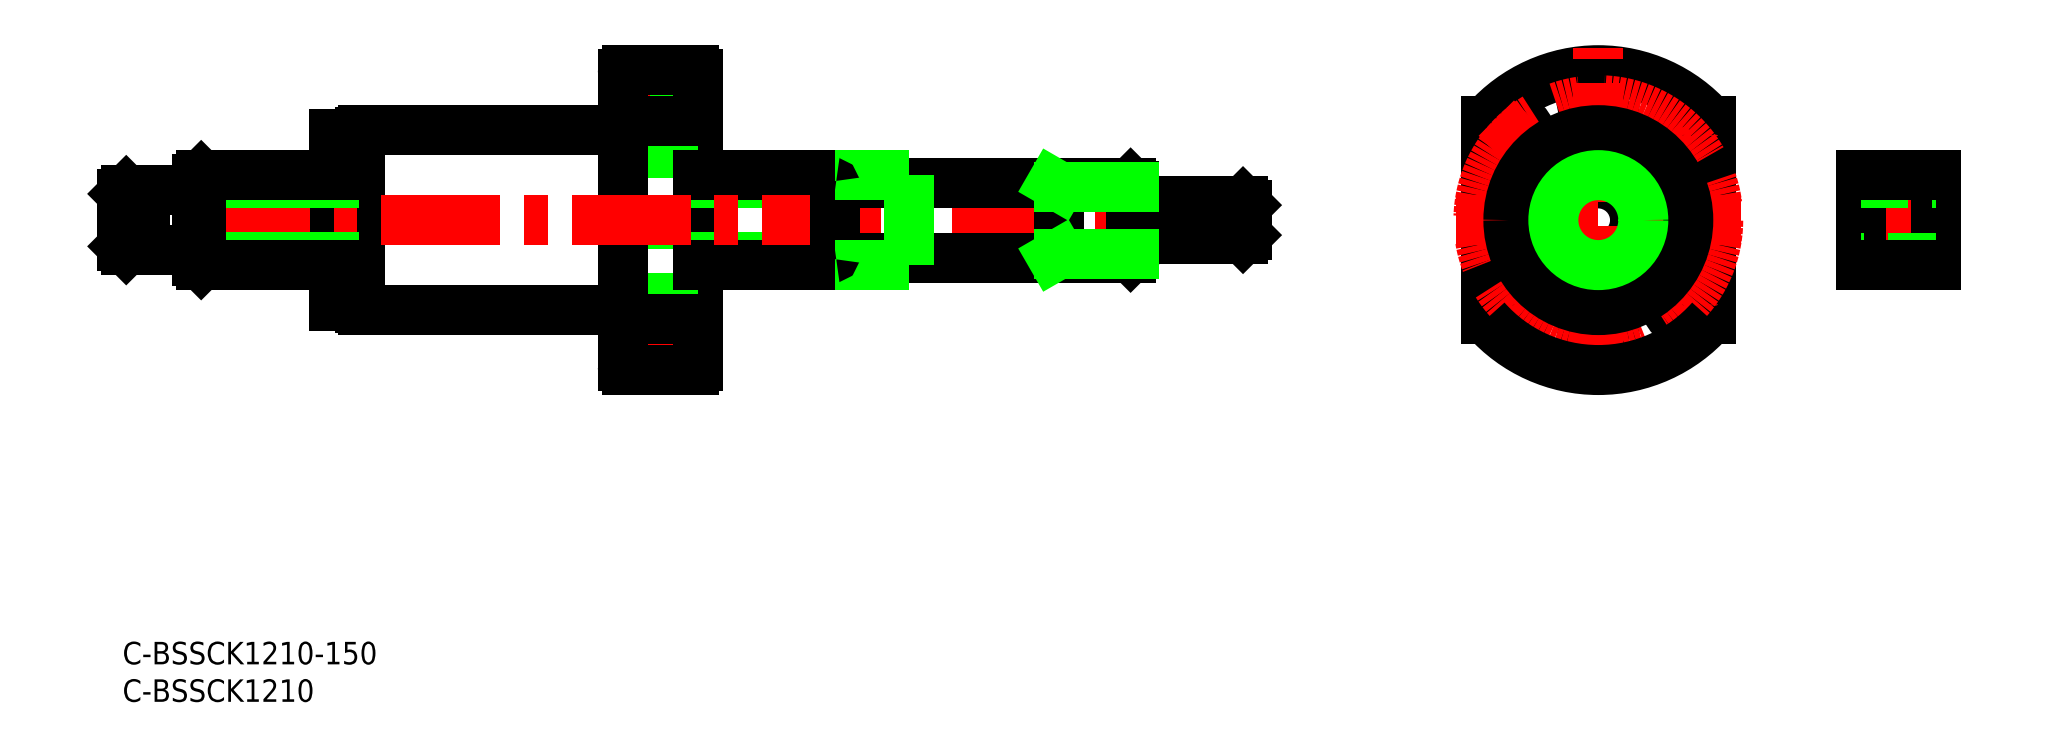
<metadata>
{"format":"dxf","ext":"dxf","renderer":"ezdxf+matplotlib","layout":"modelspace","background":"white","min_lineweight":24,"dpi":150}
</metadata>
<code>
0
SECTION
2
ENTITIES
0
CIRCLE
8
0
10
196.9
20
56.27
30
-1.6e-14
40
4.9
0
LINE
8
CENTER
10
77.75
20
72.27
30
-1.6e-14
11
65.75
21
72.27
31
-1.6e-14
0
LINE
8
0
10
76.75
20
70.02
30
-1.6e-14
11
66.75
21
70.02
31
-1.6e-14
0
LINE
8
0
10
76.75
20
74.52
30
-1.6e-14
11
66.75
21
74.52
31
-1.6e-14
0
LINE
8
0
10
76.75
20
38.02
30
-1.6e-14
11
66.75
21
38.02
31
-1.6e-14
0
LINE
8
0
10
76.75
20
42.52
30
-1.6e-14
11
66.75
21
42.52
31
-1.6e-14
0
LINE
8
CENTER
10
77.75
20
40.27
30
-1.6e-14
11
65.75
21
40.27
31
-1.6e-14
0
ARC
8
0
10
-196.9
20
56.27
30
7.46e-14
40
20
210
-1e-16
220
-1e-16
230
-1
50
41.41
51
138.6
0
LINE
8
0
10
211.9
20
43.04
30
-1.6e-14
11
211.9
21
69.5
31
-1.6e-14
0
LINE
8
0
10
181.9
20
43.04
30
-1.6e-14
11
181.9
21
69.5
31
-1.6e-14
0
LINE
8
CENTER
10
205.9
20
47.25
30
-1.6e-14
11
210.5
21
42.66
31
-1.6e-14
0
CIRCLE
8
0
10
208.2
20
44.96
30
-1.6e-14
40
2.25
0
CIRCLE
8
0
10
196.9
20
40.27
30
-1.6e-14
40
2.25
0
LINE
8
CENTER
10
187.9
20
47.25
30
-1.6e-14
11
183.3
21
42.66
31
-1.6e-14
0
CIRCLE
8
0
10
185.6
20
44.96
30
-1.6e-14
40
2.25
0
LINE
8
CENTER
10
205.9
20
65.28
30
-1.6e-14
11
210.5
21
69.88
31
-1.6e-14
0
CIRCLE
8
0
10
208.2
20
67.58
30
-1.6e-14
40
2.25
0
CIRCLE
8
0
10
185.6
20
67.58
30
-1.6e-14
40
2.25
0
LINE
8
CENTER
10
187.9
20
65.28
30
-1.6e-14
11
183.3
21
69.88
31
-1.6e-14
0
CIRCLE
8
0
10
196.9
20
72.27
30
-1.6e-14
40
2.25
0
CIRCLE
8
CENTER
10
196.9
20
56.27
30
-1.6e-14
40
16
0
LINE
8
CENTER
10
196.9
20
33.27
30
-1.6e-14
11
196.9
21
79.27
31
-1.6e-14
0
LINE
8
CENTER
10
215.9
20
56.27
30
-1.6e-14
11
177.9
21
56.27
31
-1.6e-14
0
ARC
8
0
10
67.25
20
36.77
30
0
40
0.5
50
180
51
270
0
ARC
8
0
10
76.25
20
36.77
30
0
40
0.5
50
270
51
0
0
ARC
8
0
10
67.25
20
75.77
30
0
40
0.5
50
90
51
180
0
ARC
8
0
10
76.25
20
75.77
30
0
40
0.5
50
0
51
90
0
ARC
8
0
10
32.05
20
67.97
30
0
40
0.3
50
90
51
180
0
ARC
8
0
10
32.05
20
44.57
30
0
40
0.3
50
180
51
270
0
ARC
8
0
10
-196.9
20
56.27
30
7.46e-14
40
20
210
-1e-16
220
-1e-16
230
-1
50
221.4
51
318.6
0
CIRCLE
8
0
10
-196.9
20
56.27
30
3.37e-14
40
12
210
0
220
-1e-16
230
-1
0
LINE
8
0
10
31.75
20
44.57
30
0
11
31.75
21
67.97
31
0
0
LINE
8
0
10
73.25
20
68.27
30
0
11
73.25
21
44.27
31
0
0
LINE
8
0
10
76.75
20
36.77
30
0
11
76.75
21
75.77
31
0
0
LINE
8
0
10
66.75
20
36.77
30
0
11
66.75
21
75.77
31
0
0
LINE
8
0
10
32.05
20
68.27
30
0
11
66.75
21
68.27
31
0
0
LINE
8
0
10
76.25
20
36.27
30
0
11
67.25
21
36.27
31
0
0
LINE
8
0
10
76.75
20
44.27
30
0
11
73.25
21
44.27
31
0
0
LINE
8
0
10
73.25
20
68.27
30
0
11
76.75
21
68.27
31
0
0
LINE
8
0
10
66.75
20
44.27
30
0
11
32.05
21
44.27
31
0
0
LINE
8
0
10
67.25
20
76.27
30
0
11
76.25
21
76.27
31
0
0
CIRCLE
8
0
10
196.9
20
56.27
30
-1.6e-14
40
6
0
LINE
8
0
10
31.75
20
67.77
30
0
11
28.25
21
67.77
31
0
0
LINE
8
0
10
28.25
20
67.77
30
0
11
28.25
21
44.77
31
0
0
LINE
8
0
10
28.25
20
44.77
30
0
11
31.75
21
44.77
31
0
0
LINE
8
CENTER
10
228.9
20
56.27
30
0
11
244.9
21
56.27
31
0
0
LINE
8
0
10
231.9
20
50.27
30
0
11
231.9
21
62.27
31
0
0
LINE
8
0
10
241.9
20
62.27
30
0
11
241.9
21
50.27
31
0
0
LINE
8
0
10
241.9
20
51.27
30
0
11
231.9
21
51.27
31
0
0
LINE
8
0
10
241.9
20
50.27
30
0
11
231.9
21
50.27
31
0
0
LINE
8
0
10
231.9
20
61.27
30
0
11
241.9
21
61.27
31
0
0
LINE
8
0
10
231.9
20
62.27
30
0
11
241.9
21
62.27
31
0
0
LINE
8
0
10
76.75
20
51.37
30
0
11
95
21
51.37
31
0
0
LINE
8
0
10
76.75
20
61.17
30
0
11
95
21
61.17
31
0
0
LINE
8
0
10
95
20
62.27
30
0
11
76.75
21
62.27
31
0
0
LINE
8
0
10
95
20
50.27
30
0
11
76.75
21
50.27
31
0
0
LINE
8
CENTER
10
152
20
56.27
30
0
11
-2
21
56.27
31
0
0
LINE
8
0
10
28.25
20
51.37
30
0
11
10
21
51.37
31
0
0
LINE
8
0
10
28.25
20
61.17
30
0
11
10
21
61.17
31
0
0
LINE
8
0
10
10.5
20
62.27
30
0
11
10.5
21
50.27
31
0
0
LINE
8
0
10
10
20
61.77
30
0
11
10
21
50.77
31
0
0
LINE
8
0
10
3
20
60.27
30
0
11
3
21
52.27
31
0
0
LINE
8
0
10
2.1
20
60.27
30
0
11
2.1
21
52.27
31
0
0
LINE
8
0
10
0
20
59.77
30
0
11
0
21
52.77
31
0
0
LINE
8
0
10
0.5
20
60.27
30
0
11
0.5
21
52.27
31
0
0
LINE
8
0
10
9.8
20
52.27
30
0
11
3
21
52.27
31
0
0
LINE
8
0
10
2.1
20
52.27
30
0
11
0.5
21
52.27
31
0
0
LINE
8
0
10
0.5
20
52.27
30
0
11
0
21
52.77
31
0
0
LINE
8
0
10
3
20
52.47
30
0
11
2.1
21
52.47
31
0
0
LINE
8
0
10
10
20
50.77
30
0
11
10.5
21
50.27
31
0
0
ARC
8
0
10
9.8
20
52.07
30
0
40
0.2
50
0
51
90
0
LINE
8
0
10
9.8
20
60.27
30
0
11
3
21
60.27
31
0
0
LINE
8
0
10
2.1
20
60.27
30
0
11
0.5
21
60.27
31
0
0
LINE
8
0
10
0.5
20
60.27
30
0
11
0
21
59.77
31
0
0
LINE
8
0
10
3
20
60.07
30
0
11
2.1
21
60.07
31
0
0
LINE
8
0
10
10
20
61.77
30
0
11
10.5
21
62.27
31
0
0
ARC
8
0
10
9.8
20
60.47
30
0
40
0.2
50
270
51
0
0
LINE
8
0
10
28.25
20
50.27
30
0
11
10.5
21
50.27
31
0
0
LINE
8
0
10
28.25
20
62.27
30
0
11
10.5
21
62.27
31
0
0
LINE
8
0
10
134.5
20
61.27
30
0
11
95.2
21
61.27
31
0
0
LINE
8
0
10
134.5
20
51.27
30
0
11
95.2
21
51.27
31
0
0
LINE
8
0
10
105
20
62.27
30
0
11
105
21
50.27
31
0
0
LINE
8
0
10
95
20
62.27
30
0
11
95
21
50.27
31
0
0
LINE
8
0
10
105
20
50.27
30
0
11
95
21
50.27
31
0
0
ARC
8
0
10
95.2
20
51.07
30
0
40
0.2
50
90
51
180
0
LINE
8
0
10
105
20
62.27
30
0
11
95
21
62.27
31
0
0
ARC
8
0
10
95.2
20
61.47
30
0
40
0.2
50
180
51
270
0
LINE
8
0
10
150
20
58.27
30
0
11
150
21
54.27
31
0
0
LINE
8
0
10
149.5
20
58.77
30
0
11
149.5
21
53.77
31
0
0
LINE
8
0
10
135
20
60.77
30
0
11
135
21
51.77
31
0
0
LINE
8
0
10
134.5
20
61.27
30
0
11
134.5
21
51.27
31
0
0
LINE
8
0
10
125
20
61.27
30
0
11
125
21
51.27
31
0
0
LINE
8
0
10
149.5
20
53.77
30
0
11
135
21
53.77
31
0
0
LINE
8
0
10
135
20
51.77
30
0
11
134.5
21
51.27
31
0
0
LINE
8
0
10
150
20
54.27
30
0
11
149.5
21
53.77
31
0
0
LINE
8
0
10
149.5
20
58.77
30
0
11
135
21
58.77
31
0
0
LINE
8
0
10
135
20
60.77
30
0
11
134.5
21
61.27
31
0
0
LINE
8
0
10
150
20
58.27
30
0
11
149.5
21
58.77
31
0
0
LINE
8
0
10
125
20
60.73
30
0
11
135
21
60.73
31
0
0
LINE
8
0
10
125
20
51.81
30
0
11
135
21
51.81
31
0
0
LINE
8
0
10
125
20
51.81
30
0
11
124.1
21
51.27
31
0
0
LINE
8
0
10
125
20
60.73
30
0
11
124.1
21
61.27
31
0
0
INSERT
8
0
2
*U31
10
0
20
0
30
0
0
INSERT
8
0
2
*U32
10
0
20
0
30
0
0
LINE
8
0
10
76.75
20
69.5
30
-9.97e-14
11
66.75
21
69.5
31
-9.97e-14
0
LINE
8
0
10
76.75
20
43.04
30
-1.6e-14
11
66.75
21
43.04
31
-1.6e-14
0
ENDSEC
0
EOF

</code>
